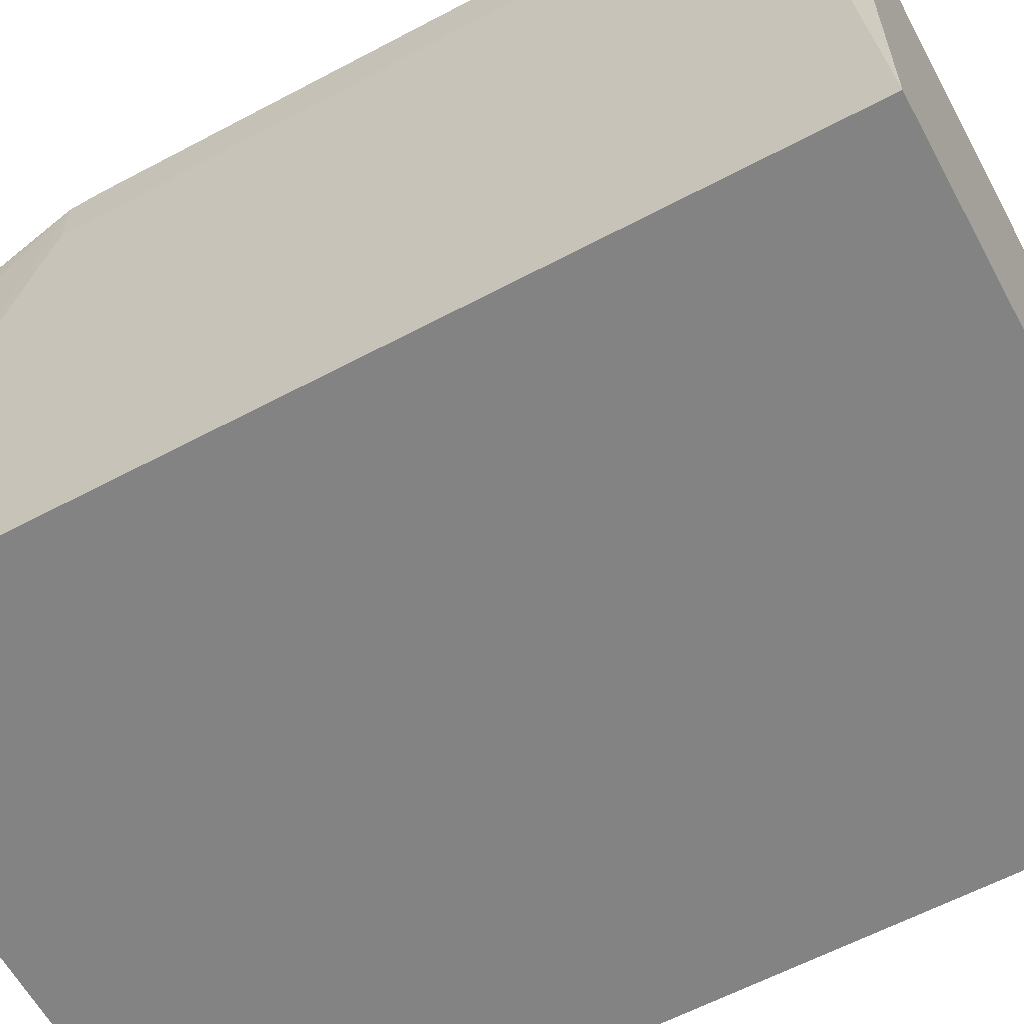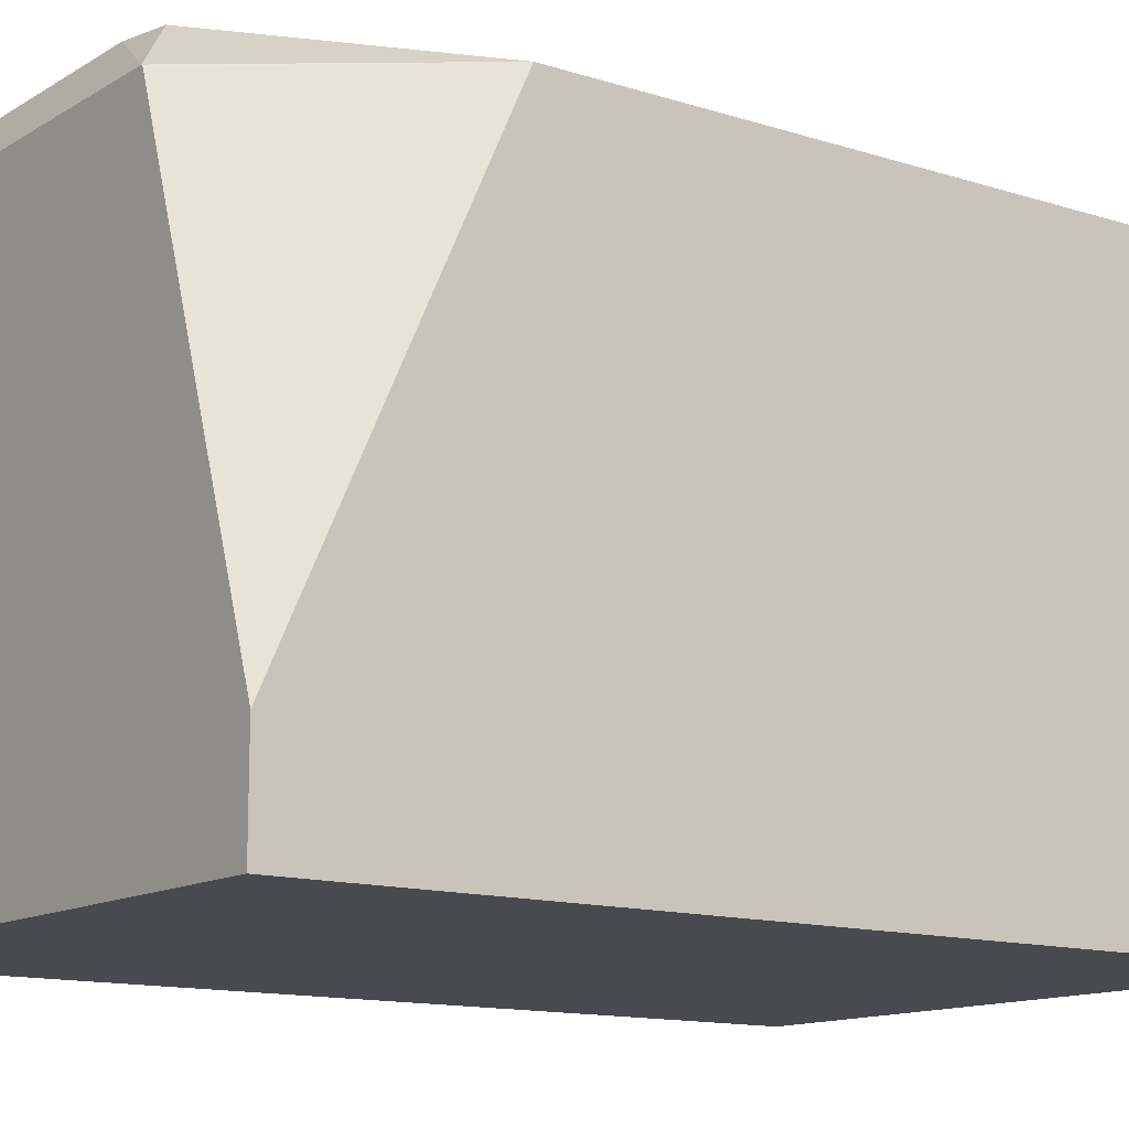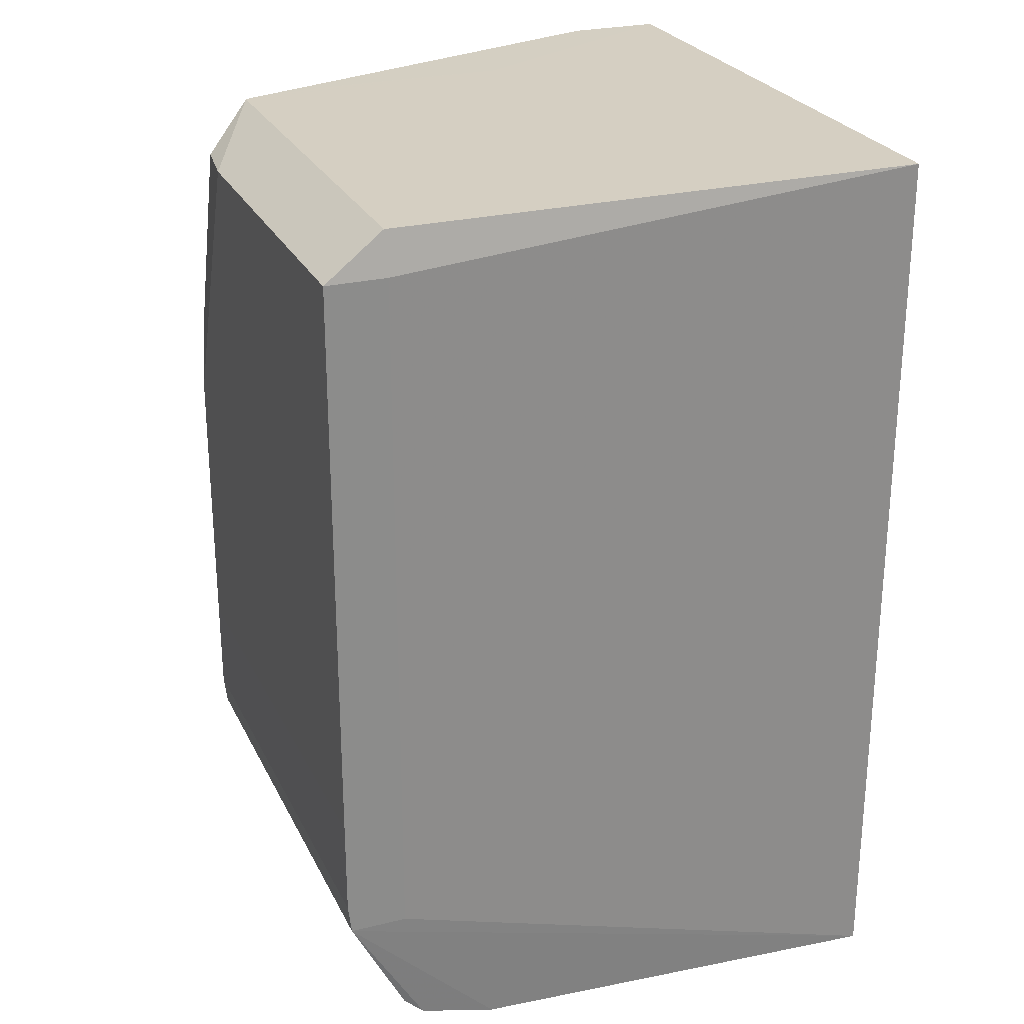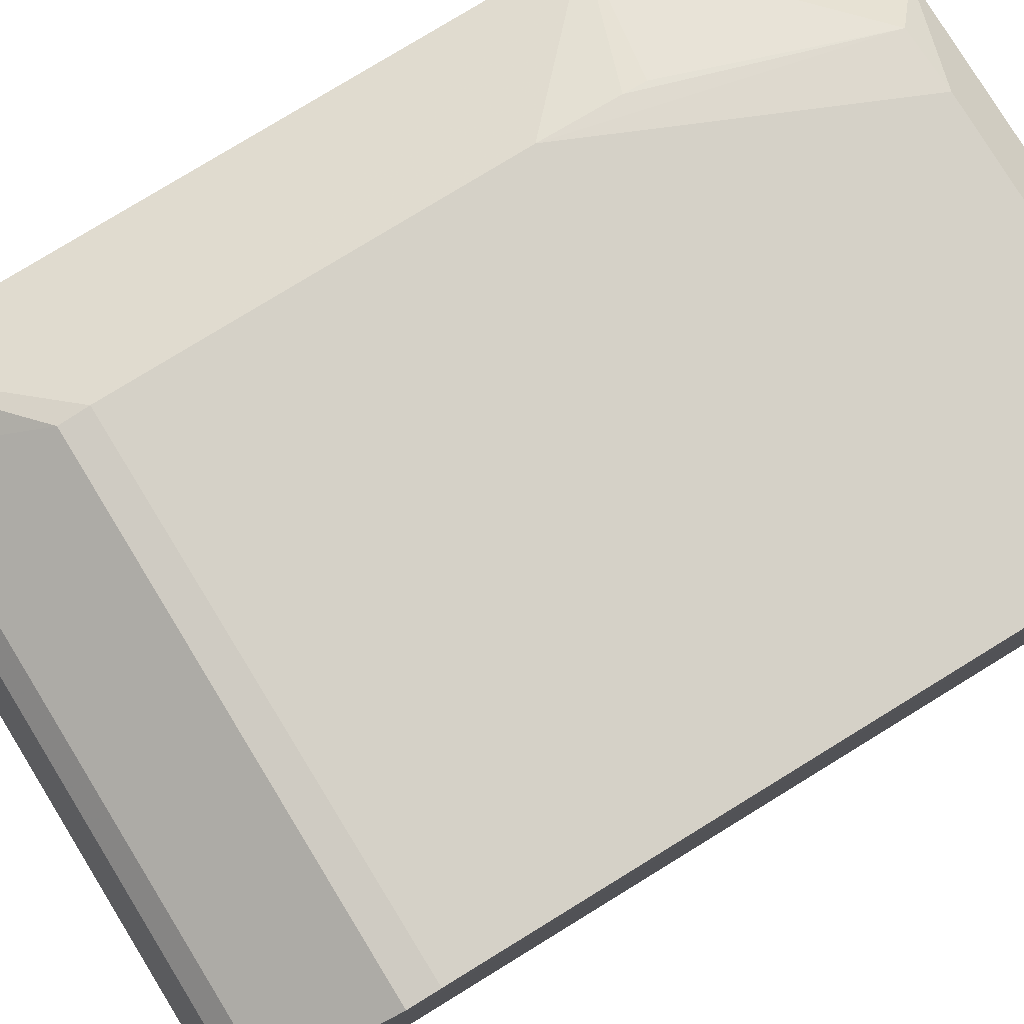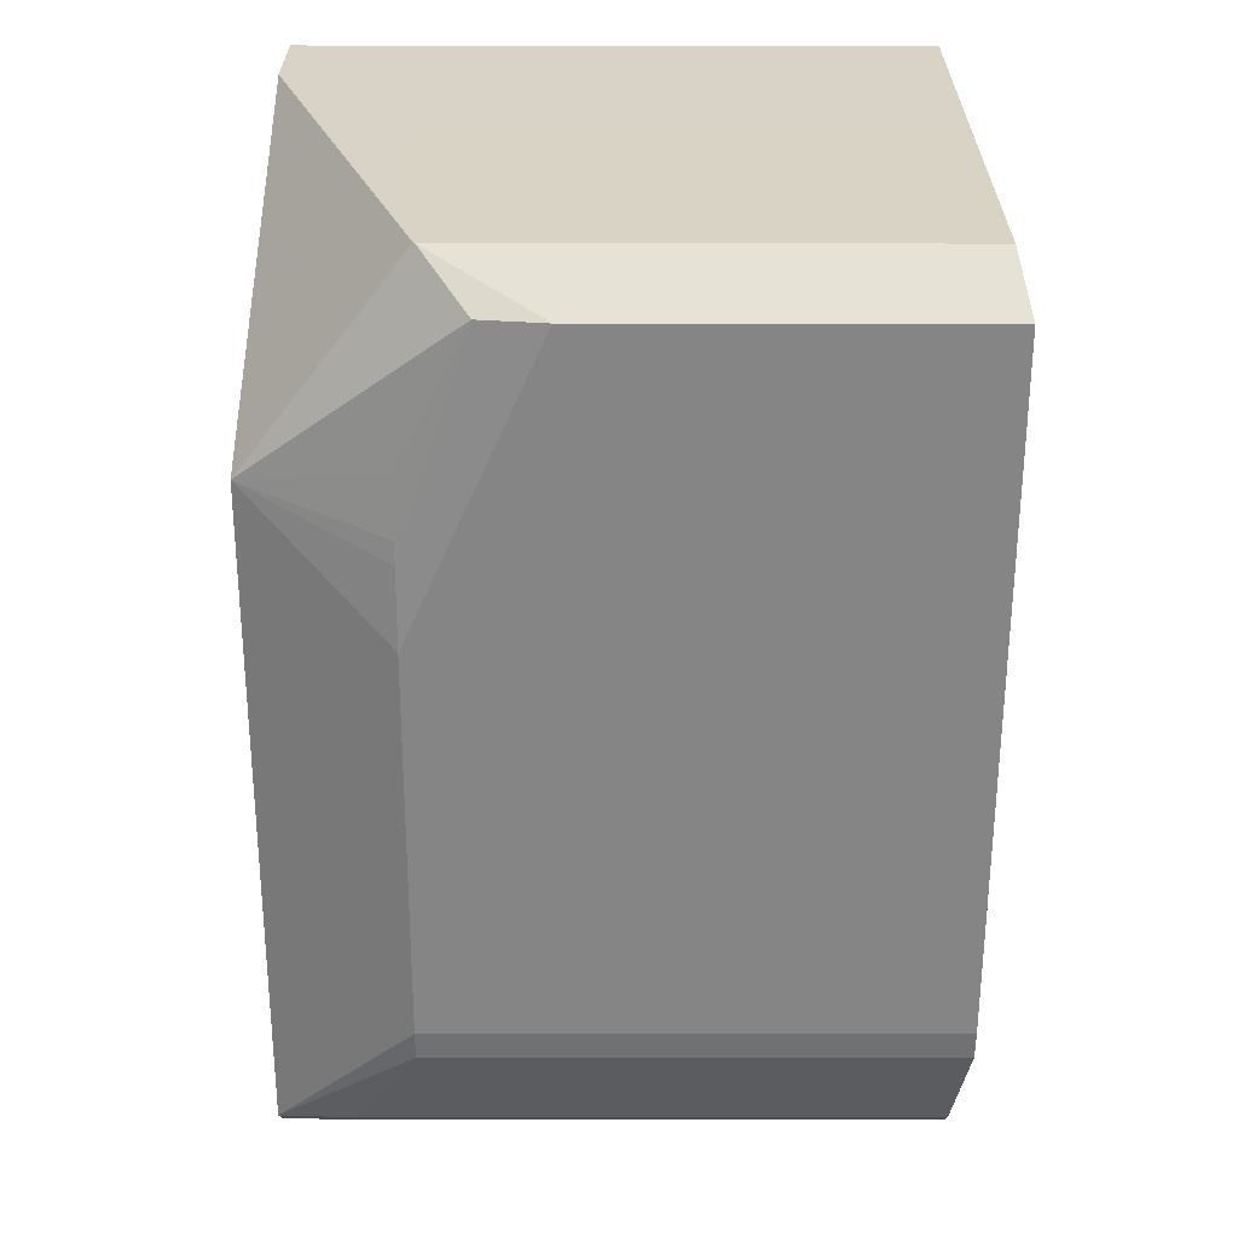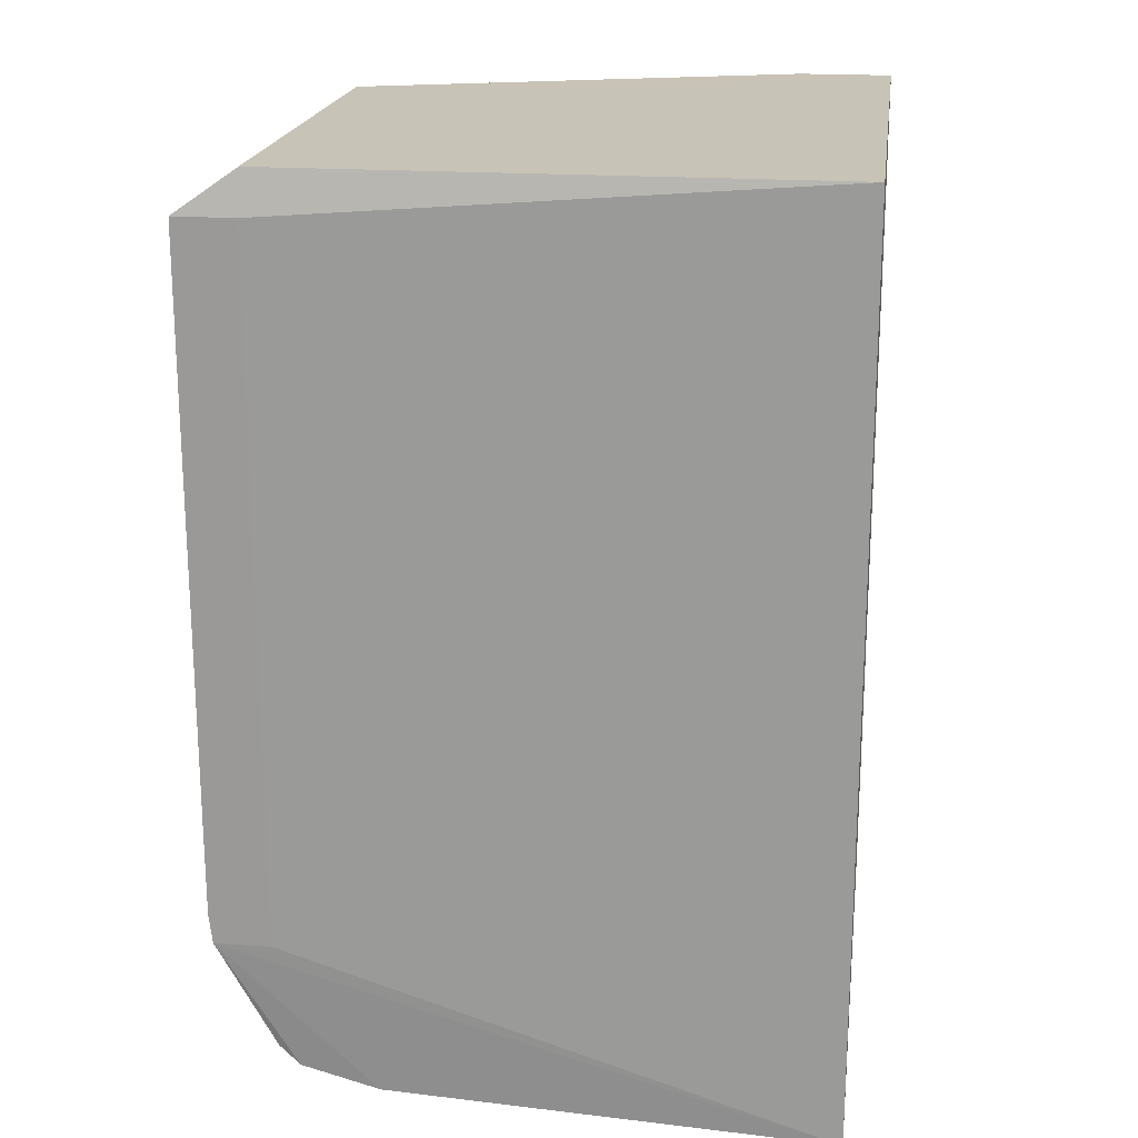
<metadata>
{"format":"obj","ext":"obj","renderer":"f3d","projection":"perspective","resolution":1024,"background":"white","views":[{"elev":-61.0,"azim":118.3,"up":"+Z"},{"elev":-12.9,"azim":-126.5,"up":"+Z"},{"elev":25.8,"azim":68.5,"up":"+Y"},{"elev":79.2,"azim":58.4,"up":"+Z"},{"elev":28.2,"azim":-0.1,"up":"+Y"},{"elev":19.5,"azim":97.6,"up":"+Y"}]}
</metadata>
<code>
v 0.04106 0.047 0.005018
v 0.04113 0.047 0.005018
v 0.04105 0.04721 0.008654
v 0.04107 0.05447 0.005019
v 0.04165 0.04699 0.005018
v 0.04165 0.04719 0.008654
v 0.04105 0.04737 0.009276
v 0.04107 0.05447 0.0058
v 0.0422 0.05447 0.007099
v 0.04612 0.05446 0.005023
v 0.04611 0.04699 0.005022
v 0.04555 0.04719 0.008654
v 0.04243 0.04719 0.008654
v 0.04165 0.04736 0.009288
v 0.04105 0.04754 0.009455
v 0.04232 0.05447 0.009433
v 0.04226 0.05447 0.009111
v 0.0422 0.05447 0.008654
v 0.0422 0.05447 0.008403
v 0.0422 0.05447 0.007875
v 0.04107 0.05283 0.009456
v 0.04612 0.05447 0.007102
v 0.0462 0.05412 0.00946
v 0.04619 0.04844 0.009459
v 0.04619 0.04844 0.009925
v 0.0461 0.04719 0.008654
v 0.0461 0.04736 0.009289
v 0.04165 0.04752 0.009455
v 0.04321 0.04752 0.009456
v 0.04216 0.04845 0.009925
v 0.04216 0.04868 0.009952
v 0.04216 0.04919 0.009953
v 0.04216 0.04946 0.009953
v 0.04234 0.05447 0.009457
v 0.04216 0.0518 0.009953
v 0.04217 0.05242 0.009915
v 0.04217 0.0526 0.009898
v 0.04217 0.05305 0.009837
v 0.04271 0.05413 0.009888
v 0.04612 0.05446 0.00946
v 0.0462 0.05412 0.009955
v 0.04619 0.04868 0.009953
v 0.04432 0.04753 0.009457
v 0.04589 0.04753 0.009458
v 0.0461 0.04753 0.009458
v 0.04619 0.04946 0.009955
v 0.04321 0.05413 0.009953
f 1 2 3
f 1 3 7
f 1 7 15
f 1 15 21
f 1 21 8
f 1 8 4
f 1 4 10
f 1 10 11
f 1 11 5
f 1 5 2
f 2 5 6
f 2 6 3
f 3 6 7
f 4 8 9
f 4 9 22
f 4 22 10
f 5 11 12
f 5 12 13
f 5 13 6
f 6 13 14
f 6 14 7
f 7 14 15
f 8 16 17
f 8 17 18
f 8 18 19
f 8 19 20
f 8 20 9
f 8 21 16
f 9 20 19
f 9 19 18
f 9 18 17
f 9 17 16
f 9 16 34
f 9 34 40
f 9 40 22
f 10 22 23
f 10 23 24
f 10 24 11
f 11 24 25
f 11 25 26
f 11 26 12
f 12 26 27
f 12 27 13
f 13 27 14
f 14 28 15
f 14 27 29
f 14 29 28
f 15 28 30
f 15 30 31
f 15 31 32
f 15 32 33
f 15 33 21
f 16 21 34
f 21 35 36
f 21 36 37
f 21 37 38
f 21 38 39
f 21 39 34
f 21 33 35
f 22 40 41
f 22 41 23
f 23 41 46
f 23 46 42
f 23 42 25
f 23 25 24
f 25 42 30
f 25 30 28
f 25 28 29
f 25 29 43
f 25 43 44
f 25 44 45
f 25 45 27
f 25 27 26
f 27 45 44
f 27 44 43
f 27 43 29
f 30 42 31
f 31 42 32
f 32 42 46
f 32 46 33
f 33 46 35
f 34 39 47
f 34 47 40
f 35 41 47
f 35 47 39
f 35 39 36
f 35 46 41
f 36 39 37
f 37 39 38
f 40 47 41

</code>
